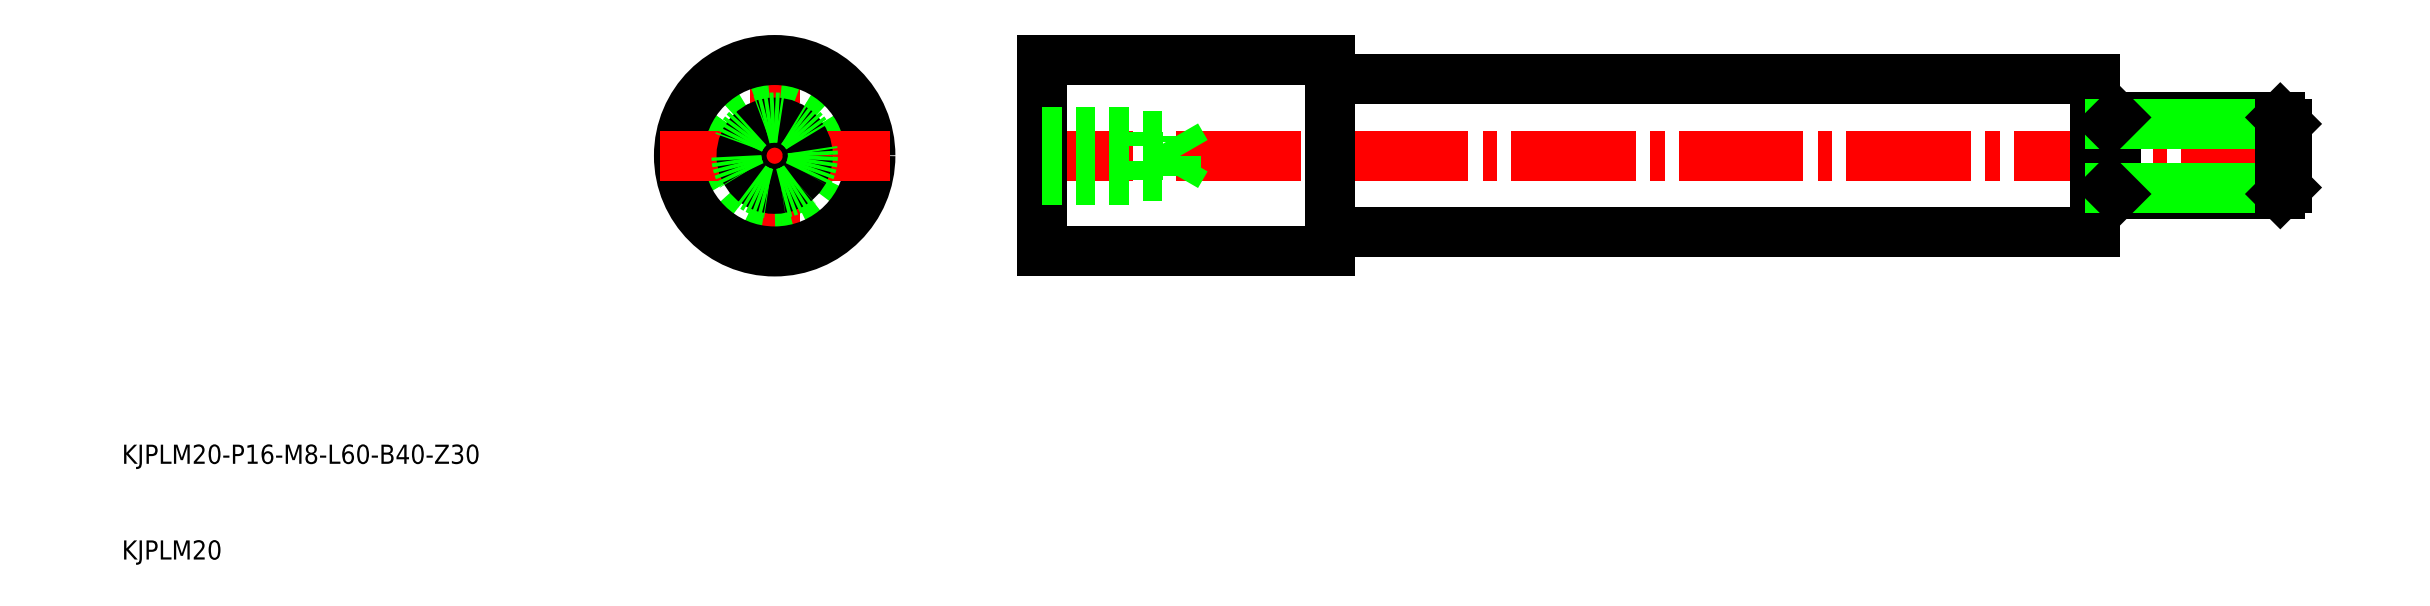
<metadata>
{"format":"dxf","ext":"dxf","renderer":"ezdxf+matplotlib","layout":"modelspace","background":"white","min_lineweight":24,"dpi":150}
</metadata>
<code>
0
SECTION
2
ENTITIES
0
TEXT
8
0
10
-86.69
20
178.1
30
0
40
2
1
KJPLM20
0
TEXT
8
0
10
-86.69
20
188.1
30
0
40
2
1
KJPLM20-P16-M8-L60-B40-Z30
0
LINE
8
CENTER
10
141.5
20
220.3
30
0
11
7.489
21
220.3
31
0
0
LINE
8
CENTER
10
-18.48
20
208.3
30
0
11
-18.48
21
232.3
31
0
0
CIRCLE
8
0
10
-18.48
20
220.3
30
0
40
8
0
CIRCLE
8
0
10
-18.48
20
220.3
30
0
40
10
0
LINE
8
0
10
39.49
20
210.3
30
0
11
39.49
21
230.3
31
0
0
LINE
8
0
10
9.489
20
210.3
30
0
11
9.489
21
230.3
31
0
0
LINE
8
CENTER
10
-6.479
20
220.3
30
0
11
-30.48
21
220.3
31
0
0
CIRCLE
8
0
10
-18.48
20
220.3
30
0
40
3.458
0
LINE
8
0
10
39.49
20
210.3
30
0
11
9.489
21
210.3
31
0
0
LINE
8
0
10
9.489
20
222.8
30
0
11
19.49
21
222.8
31
0
0
LINE
8
0
10
9.489
20
217.8
30
0
11
19.49
21
217.8
31
0
0
LINE
8
0
10
9.489
20
222.4
30
0
11
23.49
21
222.4
31
0
0
LINE
8
0
10
9.489
20
218.2
30
0
11
23.49
21
218.2
31
0
0
LINE
8
0
10
23.49
20
218.2
30
0
11
24.68
21
220.3
31
0
0
LINE
8
0
10
23.49
20
218.2
30
0
11
23.49
21
222.4
31
0
0
LINE
8
0
10
19.49
20
217.8
30
0
11
19.49
21
222.8
31
0
0
LINE
8
0
10
23.49
20
222.4
30
0
11
24.68
21
220.3
31
0
0
LINE
8
0
10
39.49
20
230.3
30
0
11
9.489
21
230.3
31
0
0
CIRCLE
8
0
10
-18.48
20
220.3
30
0
40
4
0
LINE
8
0
10
119.5
20
228.3
30
0
11
39.49
21
228.3
31
0
0
LINE
8
0
10
119.5
20
212.3
30
0
11
39.49
21
212.3
31
0
0
LINE
8
0
10
119.5
20
212.3
30
0
11
119.5
21
228.3
31
0
0
LINE
8
0
10
121
20
223.6
30
0
11
121
21
217
31
0
0
LINE
8
0
10
121.7
20
224.3
30
0
11
121.7
21
216.3
31
0
0
LINE
8
0
10
121
20
223.6
30
0
11
119.5
21
223.6
31
0
0
LINE
8
0
10
121.7
20
224.3
30
0
11
138.8
21
224.3
31
0
0
LINE
8
0
10
121
20
223.6
30
0
11
139.5
21
223.6
31
0
0
LINE
8
0
10
121.7
20
224.3
30
0
11
121
21
223.6
31
0
0
LINE
8
0
10
121
20
217
30
0
11
119.5
21
217
31
0
0
LINE
8
0
10
121.7
20
216.3
30
0
11
138.8
21
216.3
31
0
0
LINE
8
0
10
121
20
217
30
0
11
139.5
21
217
31
0
0
LINE
8
0
10
121.7
20
216.3
30
0
11
121
21
217
31
0
0
LINE
8
0
10
139.5
20
223.6
30
0
11
139.5
21
217
31
0
0
LINE
8
0
10
138.8
20
224.3
30
0
11
138.8
21
216.3
31
0
0
LINE
8
0
10
138.8
20
224.3
30
0
11
139.5
21
223.6
31
0
0
LINE
8
0
10
138.8
20
216.3
30
0
11
139.5
21
217
31
0
0
VIEWPORT
8
0
10
5.614
20
3.902
30
0
40
13.1
41
8.746
68
     1
69
     1
0
VIEWPORT
8
0
10
5.614
20
3.902
30
0
40
8.982
41
6.243
68
     2
69
     2
0
ENDSEC
0
EOF

</code>
